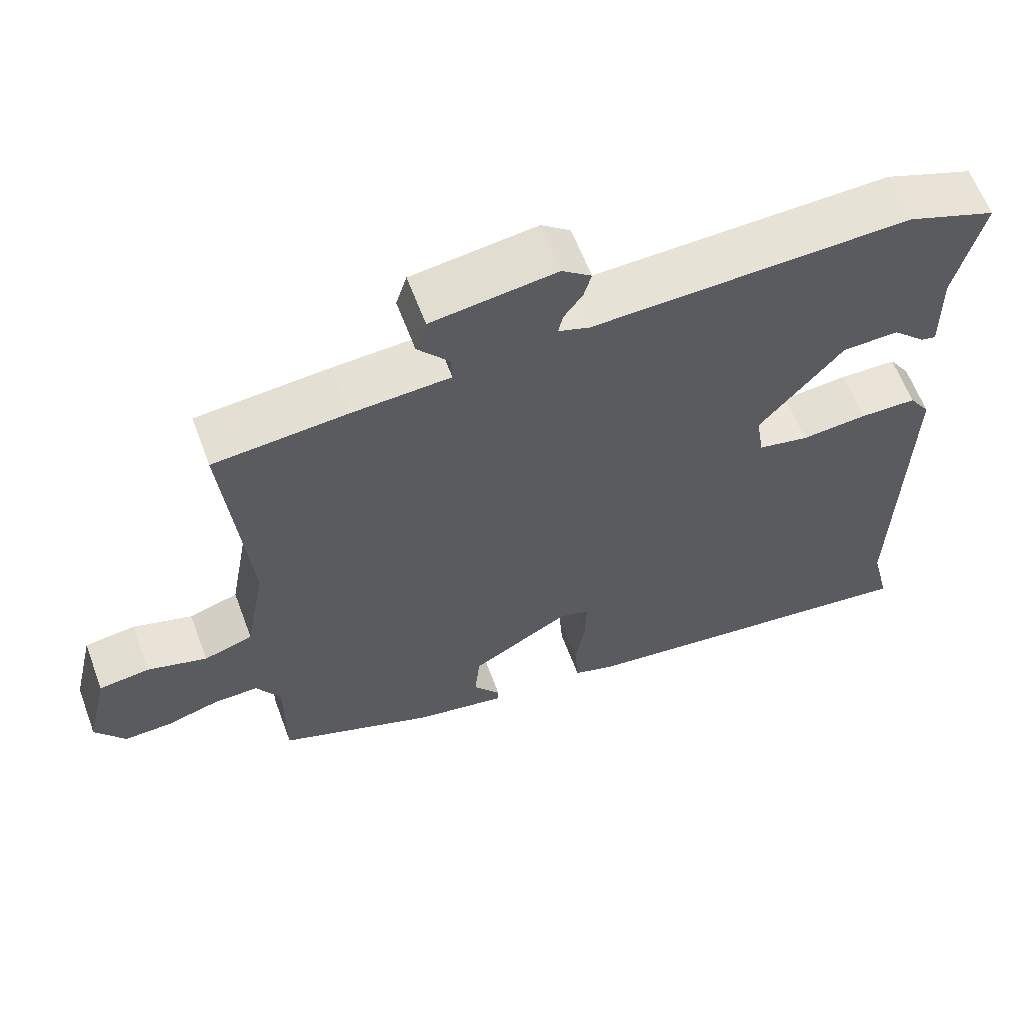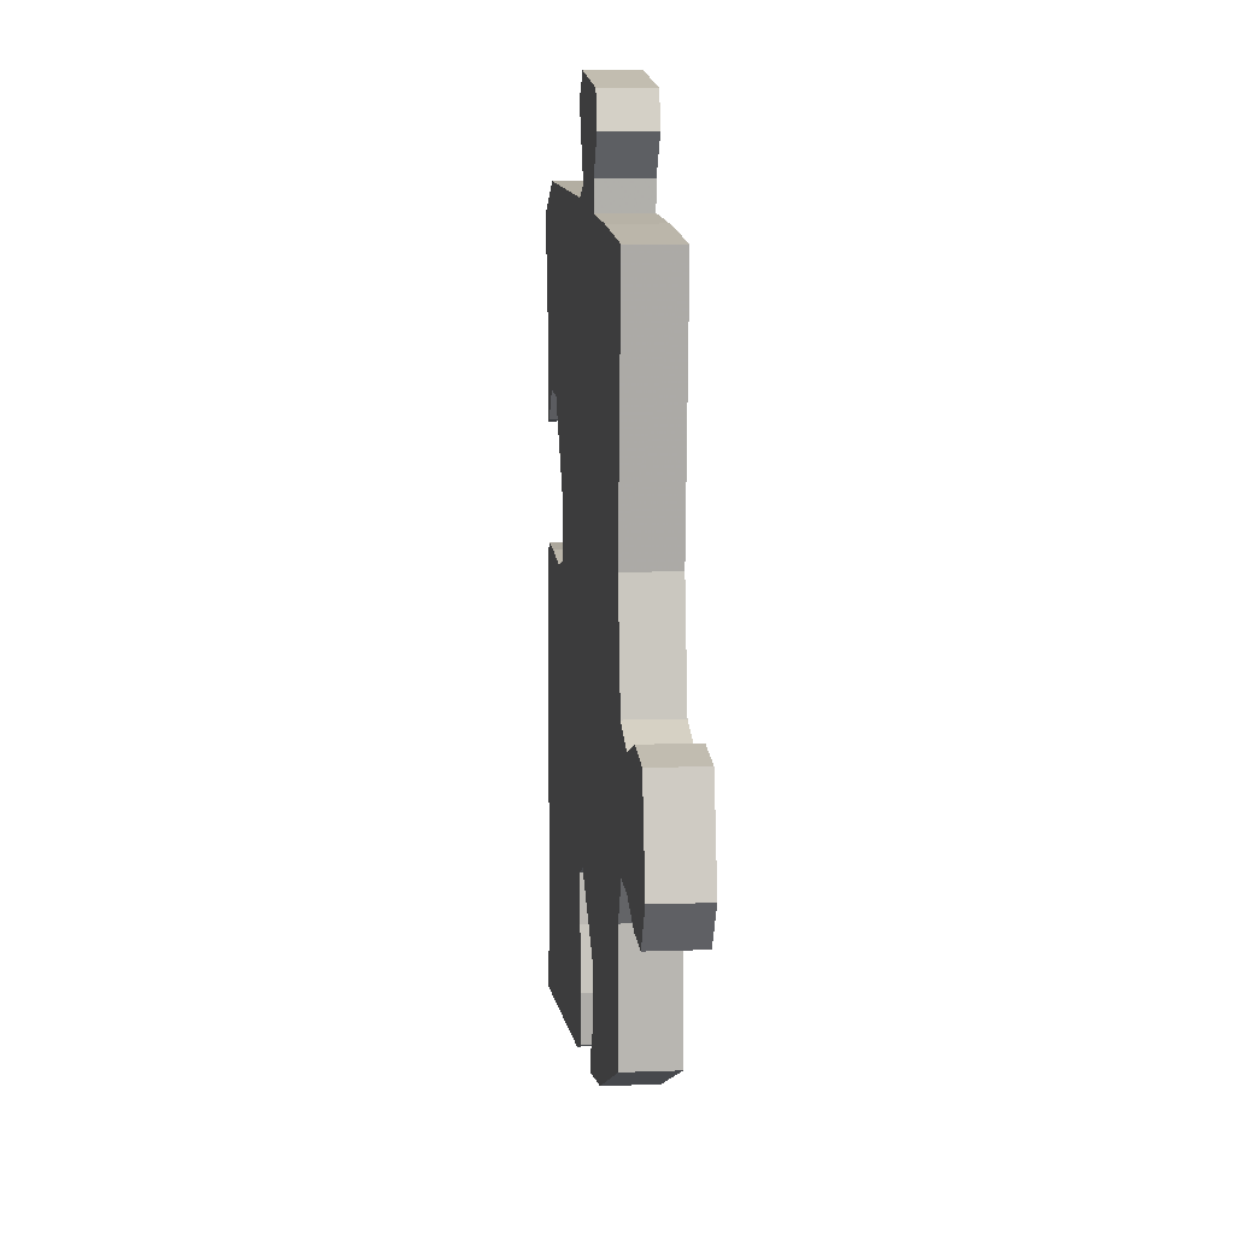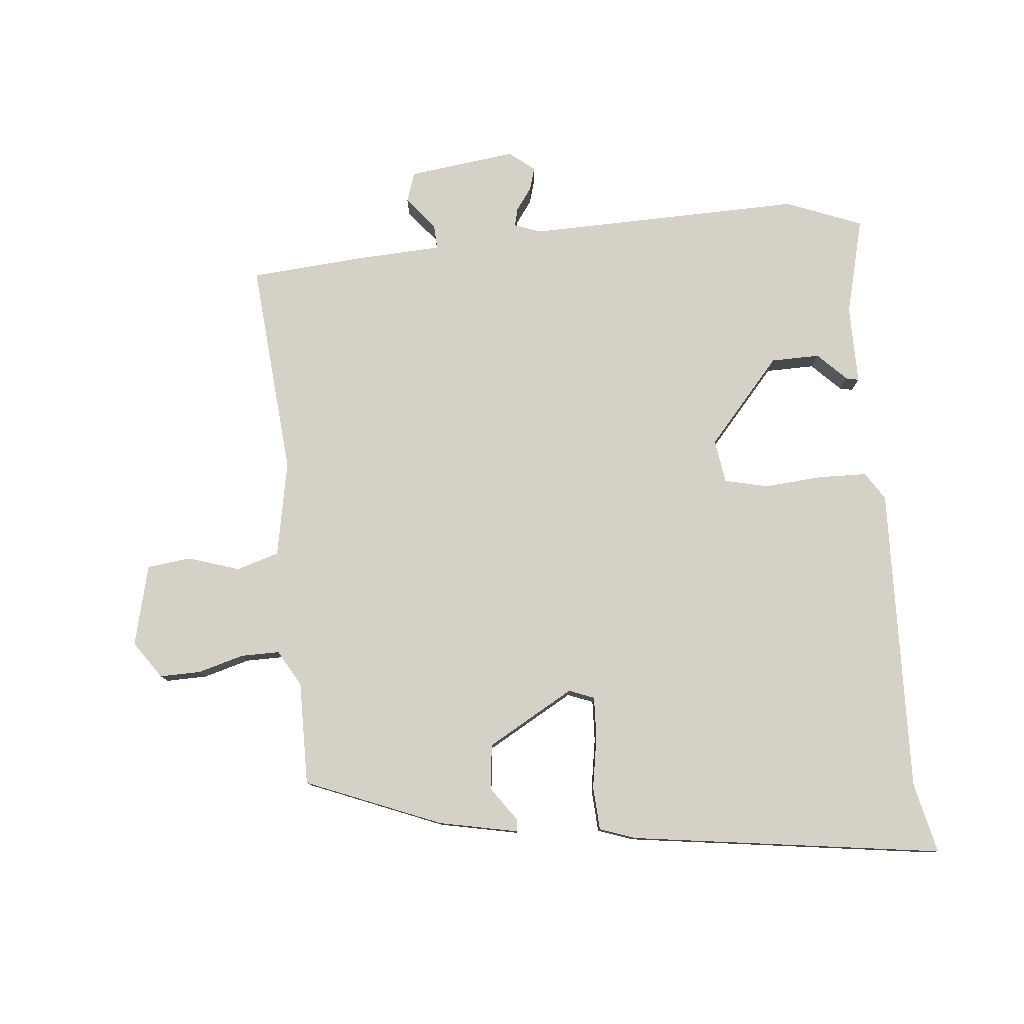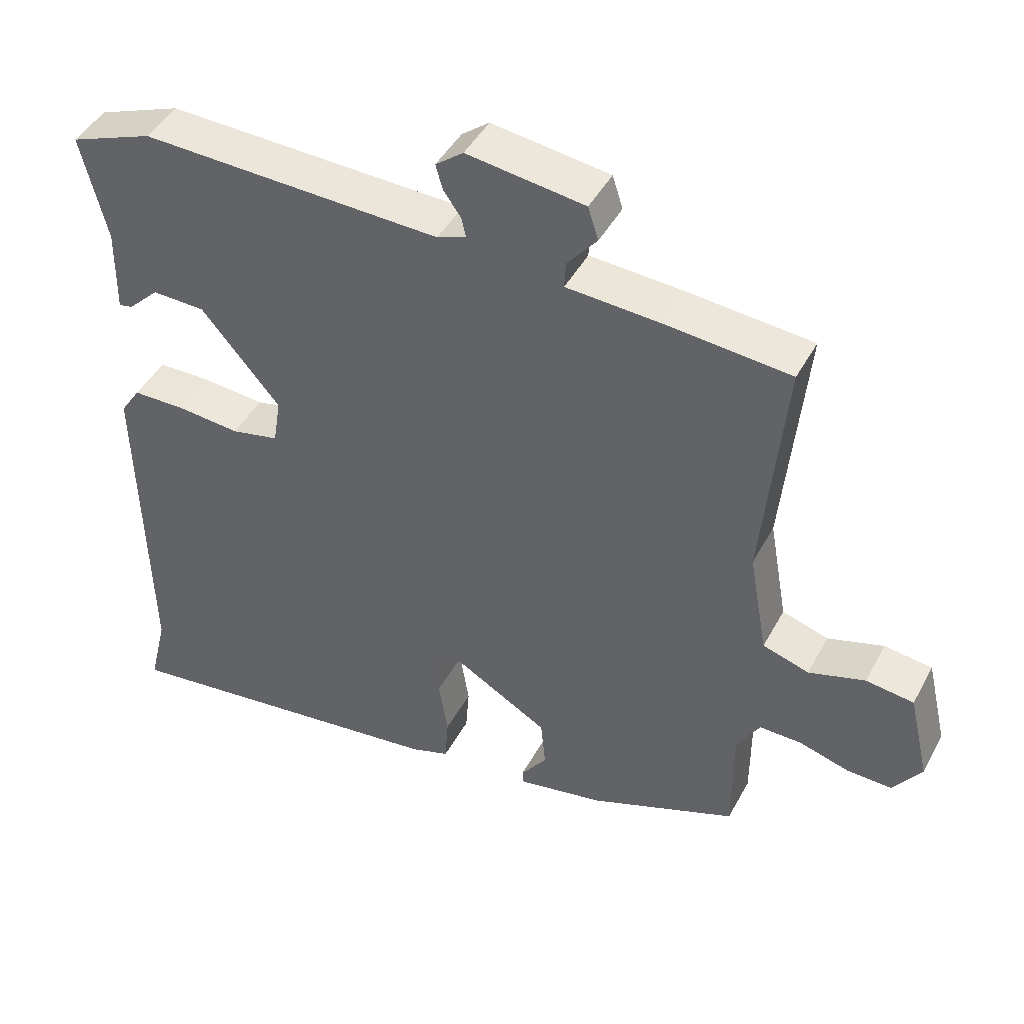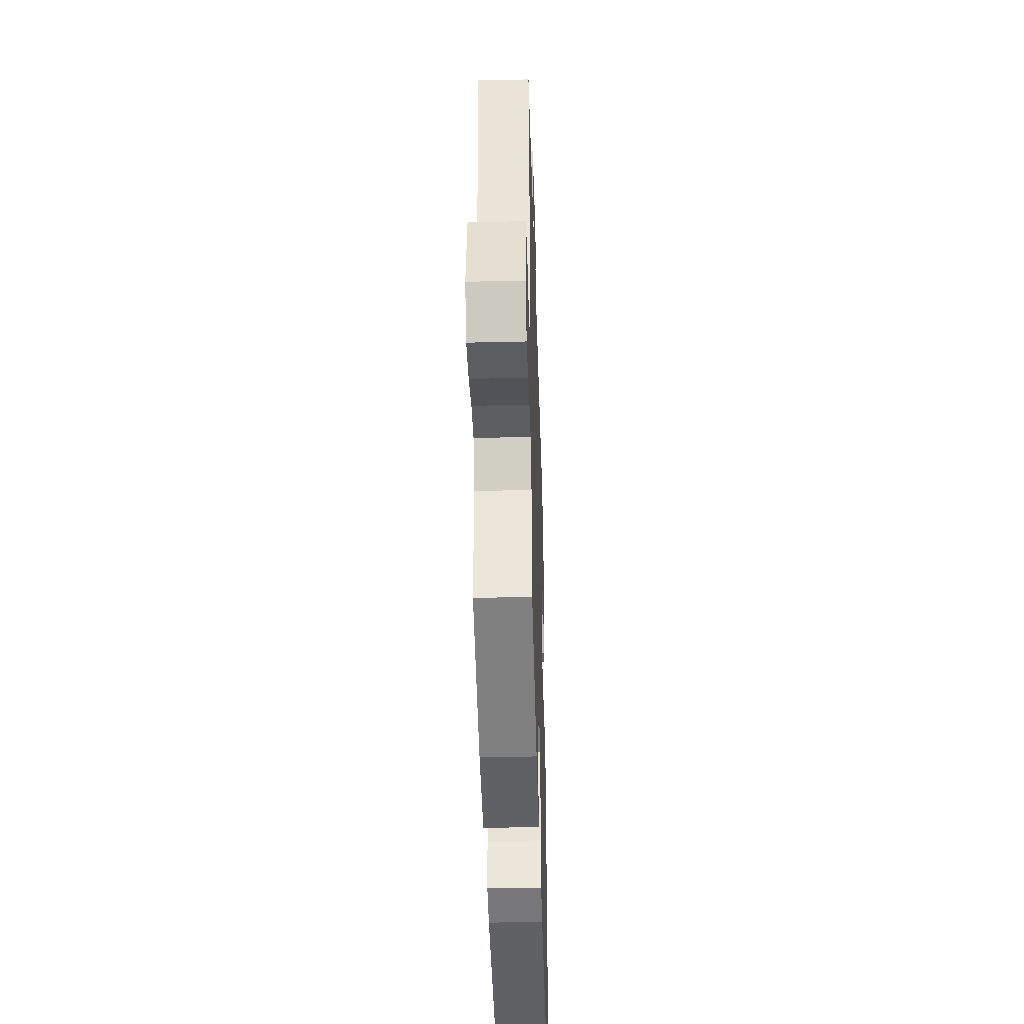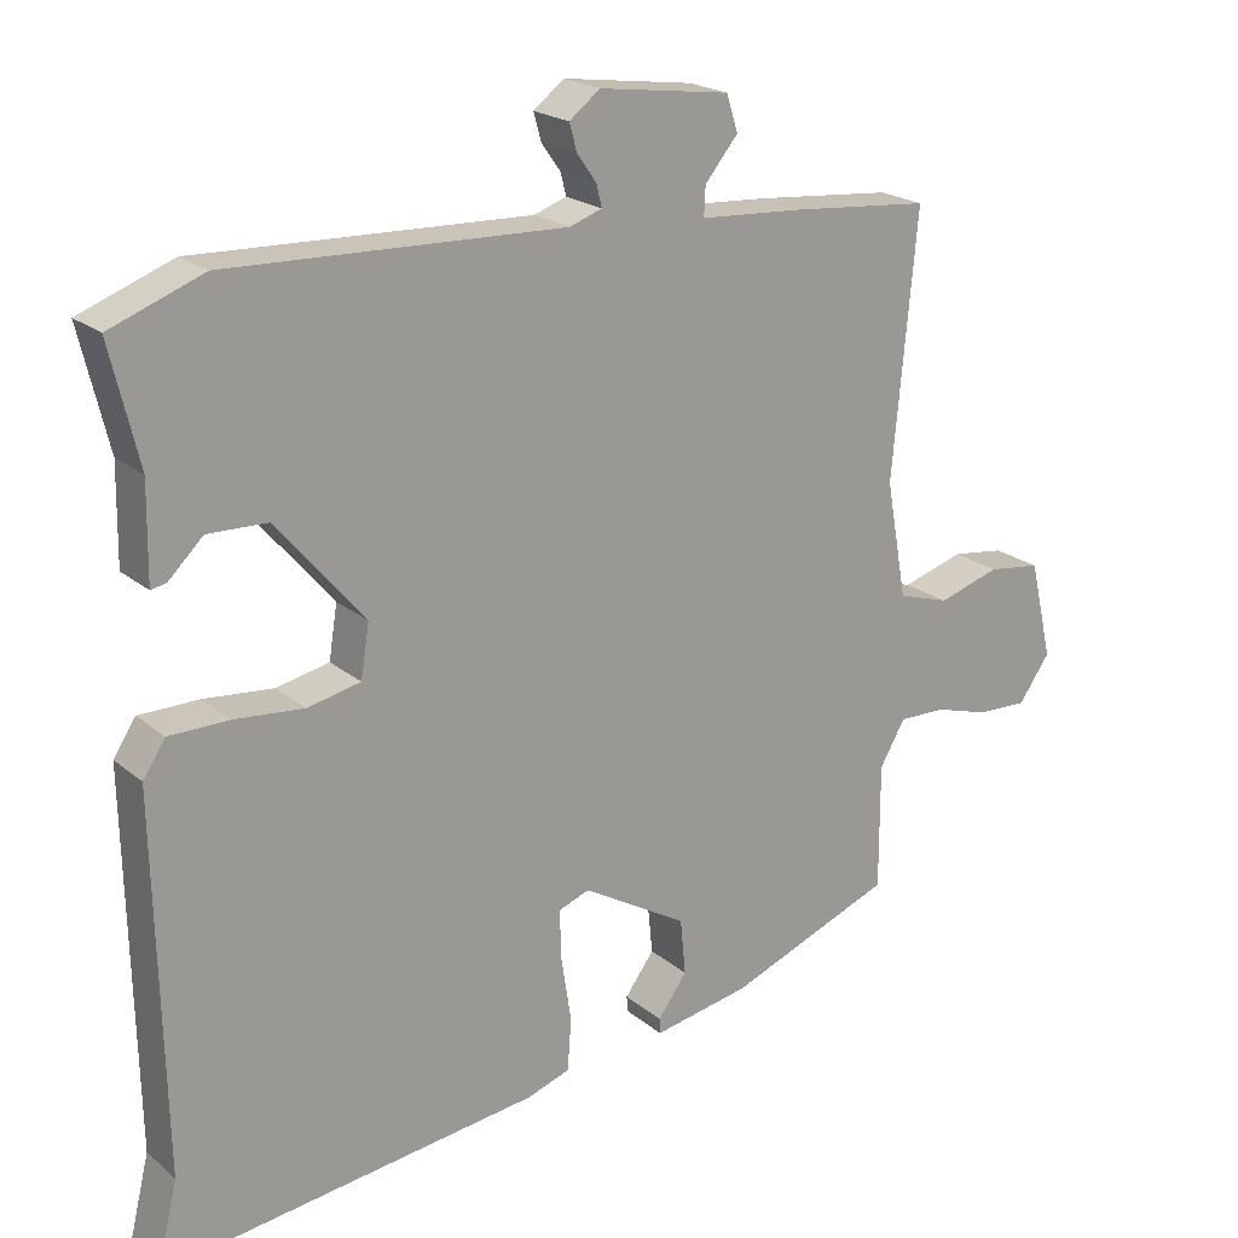
<metadata>
{"format":"obj","ext":"obj","renderer":"f3d","projection":"perspective","resolution":1024,"background":"white","views":[{"elev":61.7,"azim":159.5,"up":"+Z"},{"elev":9.0,"azim":84.5,"up":"+Z"},{"elev":79.2,"azim":175.2,"up":"+Y"},{"elev":44.8,"azim":26.9,"up":"+Z"},{"elev":-38.8,"azim":91.7,"up":"+Z"},{"elev":20.7,"azim":-34.7,"up":"+Z"}]}
</metadata>
<code>
v 0.533 0.07 0.487
v 0.501 0.07 0.148
v 0.528 0.07 -0.003
v 0.595 0.07 -0.024
v 0.676 0.07 0.001
v 0.745 0.07 -0.008
v 0.775 0.07 -0.136
v 0.734 0.07 -0.194
v 0.669 0.07 -0.192
v 0.597 0.07 -0.171
v 0.536 0.07 -0.17
v 0.503 0.07 -0.227
v 0.503 0.07 -0.39
v 0.289 0.07 -0.474
v 0.164 0.07 -0.498
v 0.163 0.07 -0.478
v 0.201 0.07 -0.426
v 0.194 0.07 -0.354
v 0.058 0.07 -0.275
v 0.018 0.07 -0.29
v 0.02 0.07 -0.355
v 0.033 0.07 -0.438
v 0.028 0.07 -0.506
v -0.028 0.07 -0.525
v -0.521 0.07 -0.588
v -0.494 0.07 -0.476
v -0.504 0.07 0.006
v -0.475 0.07 0.05
v -0.397 0.07 0.051
v -0.307 0.07 0.043
v -0.238 0.07 0.058
v -0.227 0.07 0.127
v -0.341 0.07 0.261
v -0.418 0.07 0.263
v -0.463 0.07 0.219
v -0.483 0.07 0.215
v -0.481 0.07 0.339
v -0.518 0.07 0.493
v -0.397 0.07 0.539
v 0.038 0.07 0.525
v 0.08 0.07 0.54
v 0.073 0.07 0.569
v 0.048 0.07 0.604
v 0.038 0.07 0.64
v 0.078 0.07 0.671
v 0.248 0.07 0.648
v 0.263 0.07 0.601
v 0.22 0.07 0.549
v 0.218 0.07 0.511
v 0.352 0.07 0.503
v 0.533 0 0.487
v 0.501 0 0.148
v 0.528 0 -0.003
v 0.595 0 -0.024
v 0.676 0 0.001
v 0.745 0 -0.008
v 0.775 0 -0.136
v 0.734 0 -0.194
v 0.669 0 -0.192
v 0.597 0 -0.171
v 0.536 0 -0.17
v 0.503 0 -0.227
v 0.503 0 -0.39
v 0.289 0 -0.474
v 0.164 0 -0.498
v 0.163 0 -0.478
v 0.201 0 -0.426
v 0.194 0 -0.354
v 0.058 0 -0.275
v 0.018 0 -0.29
v 0.02 0 -0.355
v 0.033 0 -0.438
v 0.028 0 -0.506
v -0.028 0 -0.525
v -0.521 0 -0.588
v -0.494 0 -0.476
v -0.504 0 0.006
v -0.475 0 0.05
v -0.397 0 0.051
v -0.307 0 0.043
v -0.238 0 0.058
v -0.227 0 0.127
v -0.341 0 0.261
v -0.418 0 0.263
v -0.463 0 0.219
v -0.483 0 0.215
v -0.481 0 0.339
v -0.518 0 0.493
v -0.397 0 0.539
v 0.038 0 0.525
v 0.08 0 0.54
v 0.073 0 0.569
v 0.048 0 0.604
v 0.038 0 0.64
v 0.078 0 0.671
v 0.248 0 0.648
v 0.263 0 0.601
v 0.22 0 0.549
v 0.218 0 0.511
v 0.352 0 0.503
f 49 50 1 2
f 45 46 47 48
f 45 48 49
f 42 43 44 45
f 41 42 45 49
f 40 41 49 2
f 37 38 39 40
f 34 35 36 37
f 33 34 37 40
f 32 33 40 2
f 27 28 29 30
f 26 27 30
f 26 30 31
f 25 26 31
f 24 25 31
f 21 22 23 24
f 20 21 24 31
f 19 20 31 32
f 14 15 16 17
f 12 13 14 17
f 11 12 17 18
f 7 8 9 10
f 7 10 11
f 4 5 6 7
f 3 4 7 11
f 11 18 19 32
f 2 3 11 32
f 52 51 100 99
f 98 97 96 95
f 99 98 95
f 95 94 93 92
f 99 95 92 91
f 52 99 91 90
f 90 89 88 87
f 87 86 85 84
f 90 87 84 83
f 52 90 83 82
f 80 79 78 77
f 80 77 76
f 81 80 76
f 81 76 75
f 81 75 74
f 74 73 72 71
f 81 74 71 70
f 82 81 70 69
f 67 66 65 64
f 67 64 63 62
f 68 67 62 61
f 60 59 58 57
f 61 60 57
f 57 56 55 54
f 61 57 54 53
f 82 69 68 61
f 82 61 53 52
f 1 51 52 2
f 2 52 53 3
f 3 53 54 4
f 4 54 55 5
f 5 55 56 6
f 6 56 57 7
f 7 57 58 8
f 8 58 59 9
f 9 59 60 10
f 10 60 61 11
f 11 61 62 12
f 12 62 63 13
f 13 63 64 14
f 14 64 65 15
f 15 65 66 16
f 16 66 67 17
f 17 67 68 18
f 18 68 69 19
f 19 69 70 20
f 20 70 71 21
f 21 71 72 22
f 22 72 73 23
f 23 73 74 24
f 24 74 75 25
f 25 75 76 26
f 26 76 77 27
f 27 77 78 28
f 28 78 79 29
f 29 79 80 30
f 30 80 81 31
f 31 81 82 32
f 32 82 83 33
f 33 83 84 34
f 34 84 85 35
f 35 85 86 36
f 36 86 87 37
f 37 87 88 38
f 38 88 89 39
f 39 89 90 40
f 40 90 91 41
f 41 91 92 42
f 42 92 93 43
f 43 93 94 44
f 44 94 95 45
f 45 95 96 46
f 46 96 97 47
f 47 97 98 48
f 48 98 99 49
f 49 99 100 50
f 50 100 51 1

</code>
